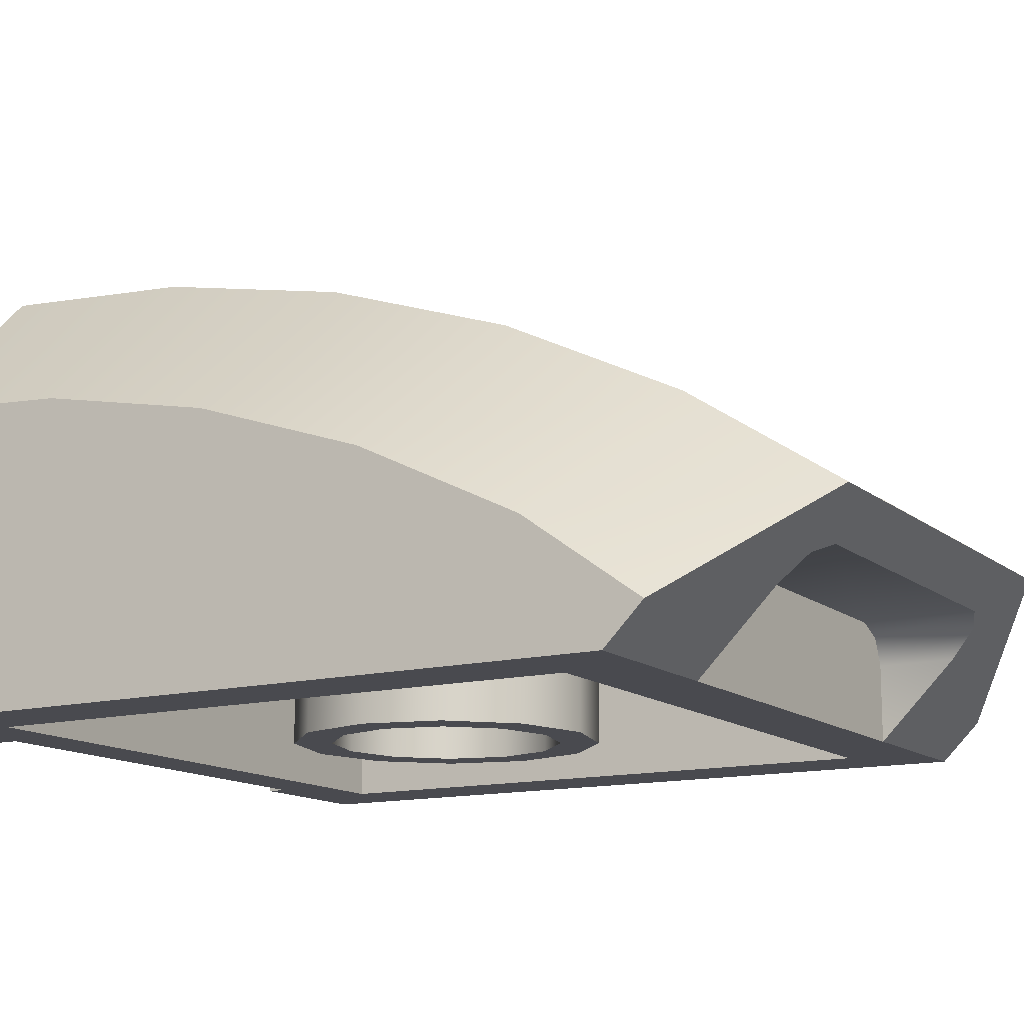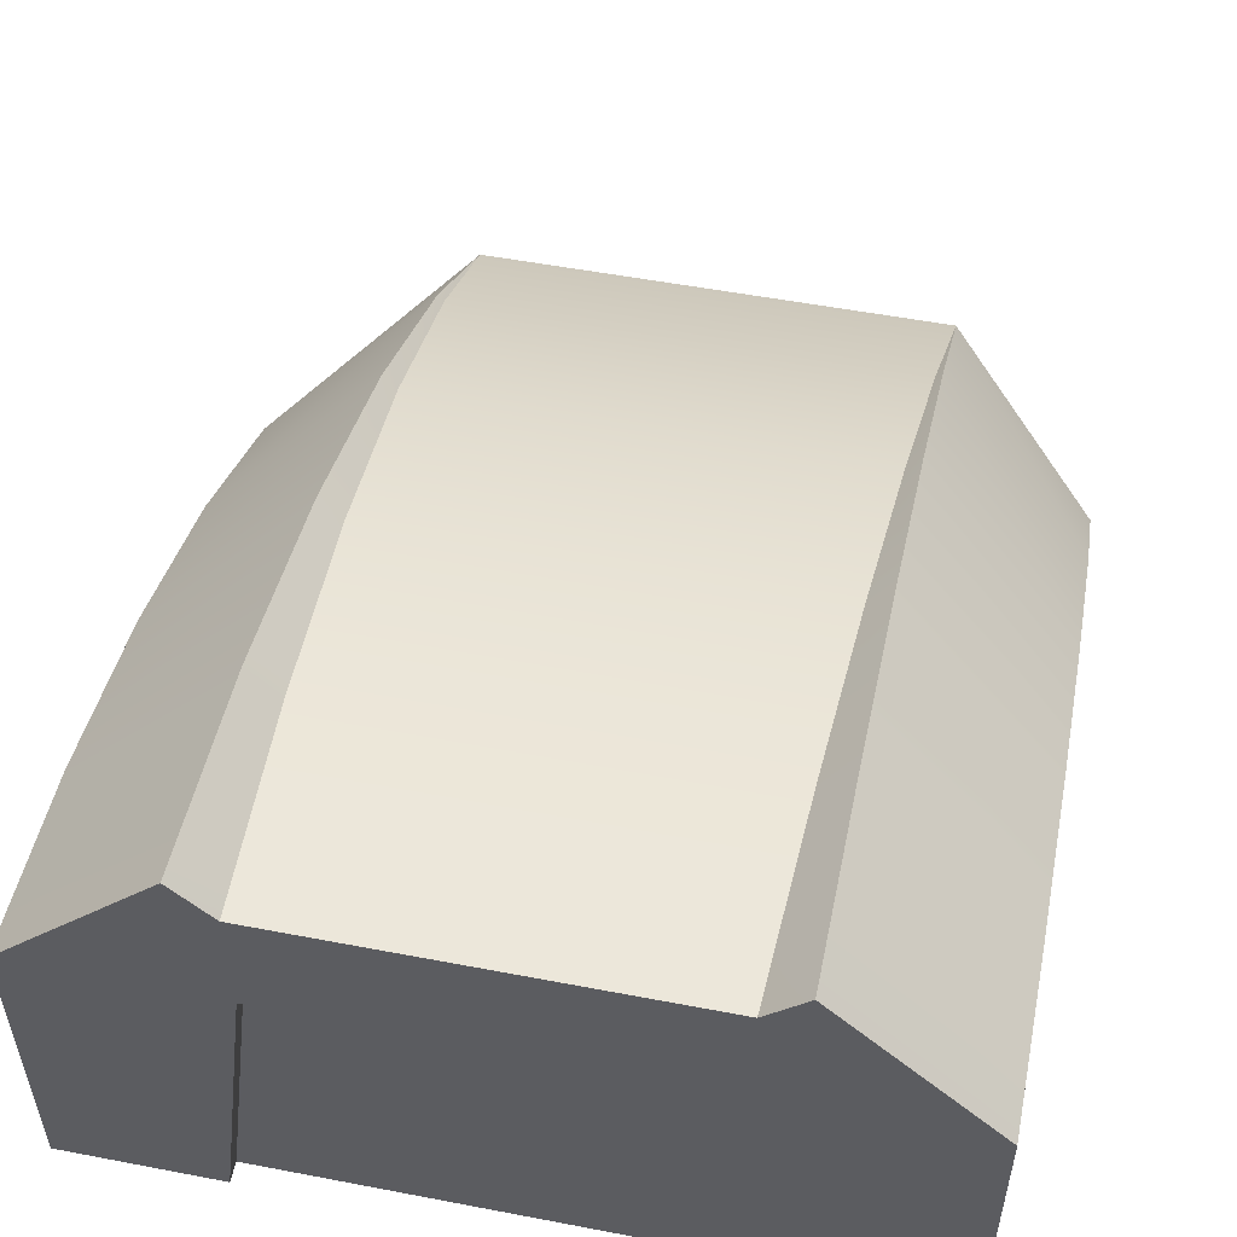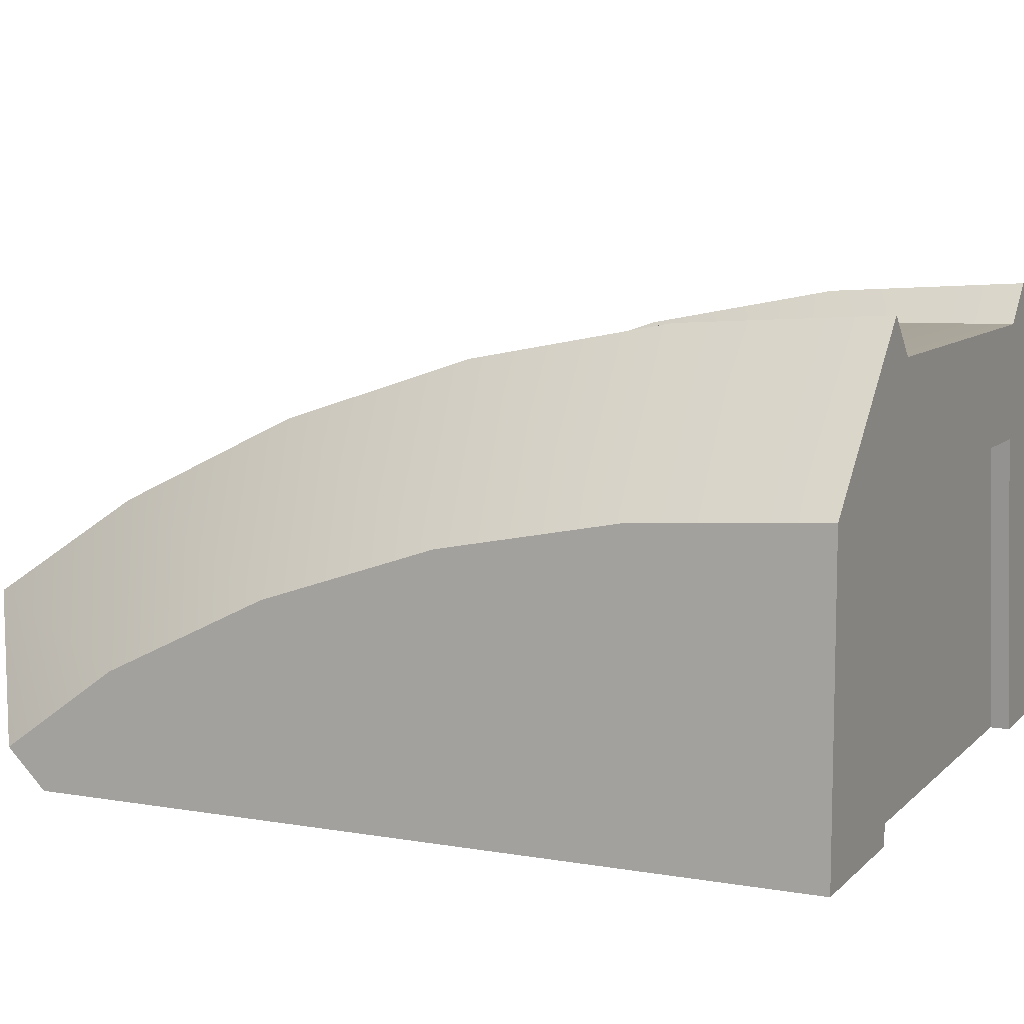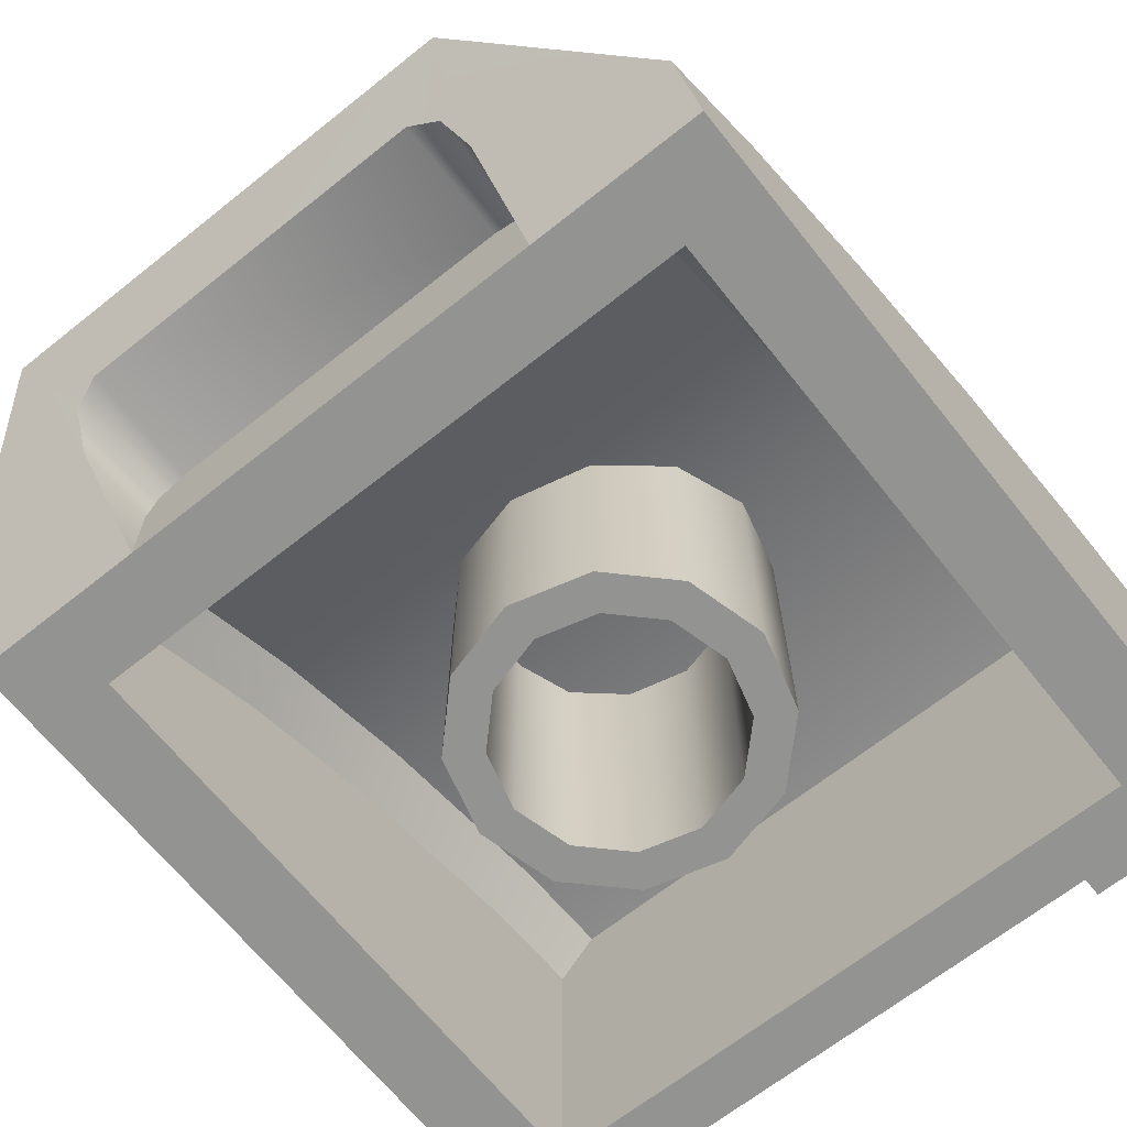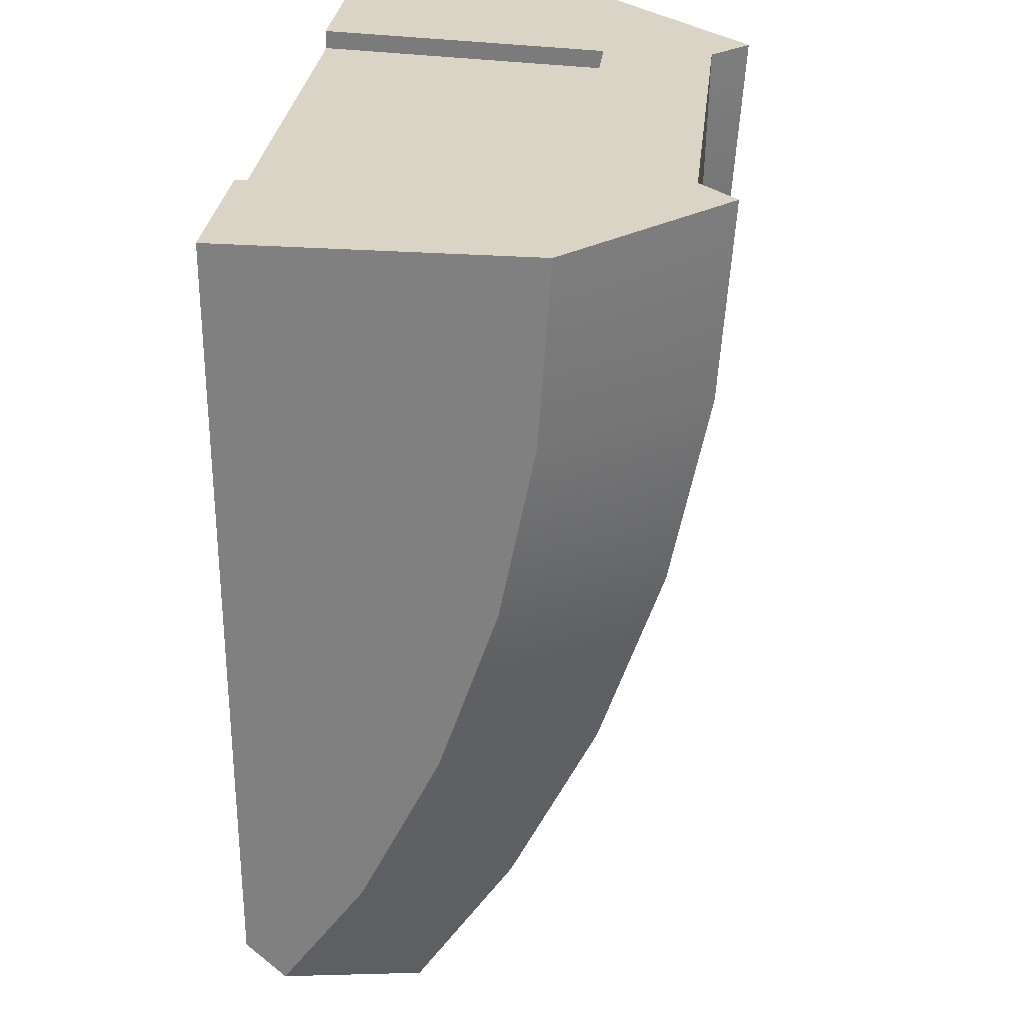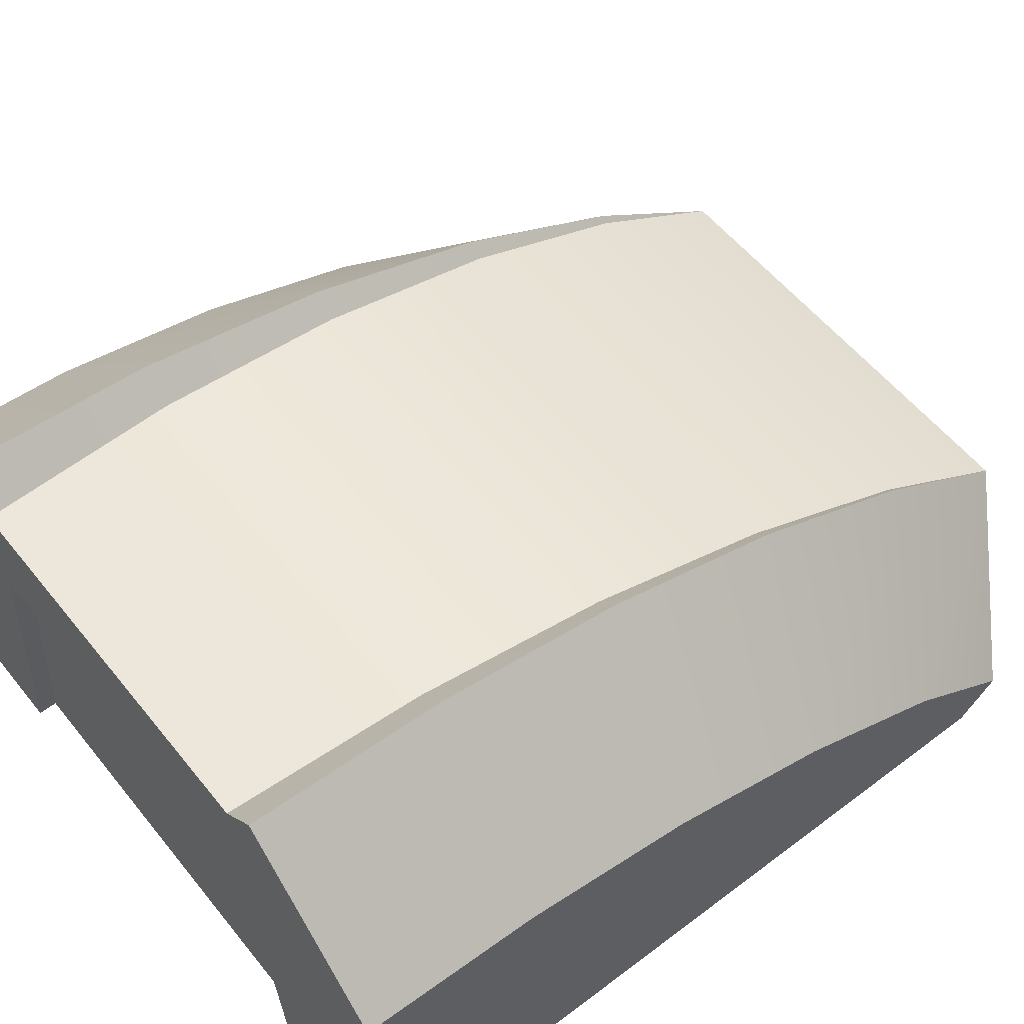
<metadata>
{"format":"obj","ext":"obj","renderer":"f3d","projection":"perspective","resolution":1024,"background":"white","views":[{"elev":-13.5,"azim":-59.7,"up":"+Z"},{"elev":52.9,"azim":-168.4,"up":"+Z"},{"elev":9.0,"azim":114.7,"up":"+Z"},{"elev":-66.7,"azim":38.6,"up":"+Z"},{"elev":28.9,"azim":-83.7,"up":"+Y"},{"elev":56.3,"azim":-128.3,"up":"+Z"}]}
</metadata>
<code>
v  -20 -20 0
v  -20 -22 2
v  -20 20 16
v  -20 20 0
v  -20 10.6 15.38
v  -20 1.37 13.55
v  -20 -7.55 10.52
v  -20 -16 6.35
v  -12 20 24
v  -12 9.56 23.31
v  -12 -0.7 21.27
v  -12 -10.62 17.91
v  -12 -20 13.28
v  -11.67 -20 12.95
v  -11.28 -10.62 17.19
v  -10.43 9.56 21.75
v  -10.86 -0.7 20.14
v  -10 20 22
v  -12 20 0
v  -10 20 16
v  -12 19 0
v  -10 19 16
v  -16 16 0
v  -16 -16 0
v  -16 -16 6.35
v  -16 16 15.74
v  -16 -8 10.3
v  -16 -0 13.08
v  -16 10.6 15.38
v  -12 -27.96 7.97
v  -11 -20 0
v  -11 -20 4
v  -9 -26 6
v  -9 -20 6
v  -11 -24 4
v  -10.41 -25.4 5.41
v  -10.41 -20 5.41
v  20 -20 0
v  20 20 0
v  16 16 0
v  16 -16 0
v  11 -20 0
v  20 -22 2
v  20 -7.55 10.52
v  20 1.37 13.55
v  12 20 0
v  12 19 0
v  12 -20 13.28
v  12 -27.96 7.97
v  11.67 -20 12.95
v  12 -10.62 17.91
v  11.28 -10.62 17.19
v  20 -16 6.35
v  20 10.6 15.38
v  20 20 16
v  12 9.56 23.31
v  12 20 24
v  12 -0.7 21.27
v  10.86 -0.7 20.14
v  10 20 22
v  10.43 9.56 21.75
v  10 20 16
v  10 19 16
v  16 -0 13.08
v  16 10.6 15.38
v  16 -16 6.35
v  16 16 15.74
v  16 -8 10.3
v  11 -24 4
v  9 -26 6
v  9 -20 6
v  10.41 -20 5.41
v  11 -20 4
v  10.41 -25.4 5.41
v  -0 8 0
v  -0 8 18.95
v  -0 6 18.95
v  -0 6 0
v  4 6.928 0
v  4 6.928 18.72
v  3 5.196 18.72
v  3 5.196 0
v  6.928 4 0
v  6.928 4 17.82
v  5.196 3 17.82
v  5.196 3 0
v  8 0 0
v  8 0 16.61
v  6 0 16.61
v  6 0 0
v  6.928 -4 0
v  6.928 -4 15.71
v  5.196 -3 15.71
v  5.196 -3 0
v  4 -6.928 0
v  4 -6.928 15
v  3 -5.196 15
v  3 -5.196 0
v  -0 -8 0
v  -0 -8 14.67
v  -0 -6 14.67
v  -0 -6 0
v  -4 -6.928 0
v  -4 -6.928 15
v  -3 -5.196 15
v  -3 -5.196 0
v  -6.928 -4 0
v  -6.928 -4 15.71
v  -5.196 -3 15.71
v  -5.196 -3 0
v  -8 -0 0
v  -8 -0 16.61
v  -6 -0 16.61
v  -6 -0 0
v  -6.928 4 0
v  -6.928 4 17.82
v  -5.196 3 17.82
v  -5.196 3 0
v  -4 6.928 0
v  -4 6.928 18.72
v  -3 5.196 18.72
v  -3 5.196 0
v  14 -16 8.35
v  -14 -16 8.35
v  14 -0 15.08
v  -14 -0 15.08
v  -14 10.6 17.38
v  14 10.6 17.38
v  -14 16 17.74
v  14 16 17.74
v  14 -8 12.3
v  -14 -8 12.3
g 30602
f 4 23 24 1
f 4 1 7 6
f 4 19 21 23
f 13 30 14
f 13 14 15 12
f 1 2 8
f 1 8 7
f 5 3 4
f 6 5 4
f 3 5 10 9
f 5 6 11 10
f 6 7 12 11
f 7 8 13 12
f 8 2 30 13
f 17 15 52 59
f 18 16 61 60
f 16 17 59 61
f 20 18 60 62
f 49 50 14 30
f 50 52 15 14
f 11 12 15 17
f 9 10 16 18
f 10 11 17 16
f 4 3 20 19
f 3 9 18 20
f 19 20 22 21
f 22 63 47 21
f 47 40 23 21
f 24 25 124 123
f 24 123 66 41
f 24 27 25
f 42 73 32 31
f 71 70 33 34
f 31 32 35
f 37 34 33 36
f 32 37 36 35
f 39 38 41 40
f 39 45 44 38
f 39 40 47 46
f 48 50 49
f 48 51 52 50
f 38 53 43
f 38 44 53
f 54 39 55
f 45 39 54
f 55 57 56 54
f 54 56 58 45
f 45 58 51 44
f 44 51 48 53
f 53 48 49 43
f 24 41 42 31
f 58 59 52 51
f 57 60 61 56
f 56 61 59 58
f 39 46 62 55
f 55 62 60 57
f 63 22 20 62
f 46 47 63 62
f 126 127 128 125
f 41 64 40
f 40 67 130 129
f 40 129 26 23
f 124 132 131 123
f 132 126 125 131
f 127 129 130 128
f 42 69 73
f 72 74 70 71
f 74 49 70
f 73 69 74 72
f 75 76 80 79
f 77 78 82 81
f 78 75 79 82
f 79 80 84 83
f 81 82 86 85
f 82 79 83 86
f 83 84 88 87
f 85 86 90 89
f 86 83 87 90
f 87 88 92 91
f 89 90 94 93
f 90 87 91 94
f 91 92 96 95
f 93 94 98 97
f 94 91 95 98
f 95 96 100 99
f 97 98 102 101
f 98 95 99 102
f 99 100 104 103
f 101 102 106 105
f 102 99 103 106
f 103 104 108 107
f 105 106 110 109
f 106 103 107 110
f 107 108 112 111
f 109 110 114 113
f 110 107 111 114
f 111 112 116 115
f 113 114 118 117
f 114 111 115 118
f 115 116 120 119
f 117 118 122 121
f 118 115 119 122
f 119 120 76 75
f 121 122 78 77
f 122 119 75 78
f 28 29 127 126
f 65 64 125 128
f 25 27 132 124
f 68 66 123 131
f 27 28 126 132
f 64 68 131 125
f 29 26 129 127
f 67 65 128 130
f 31 1 24
f 41 38 42
f 41 66 68
f 41 68 64
f 64 65 40
f 65 67 40
f 23 26 29
f 23 29 28
f 24 23 28
f 24 28 27
f 71 34 37 72
f 72 37 32 73
f 42 38 43 69
f 49 30 33 70
f 69 43 49 74
f 30 2 35 36
f 30 36 33
f 2 1 31 35

</code>
